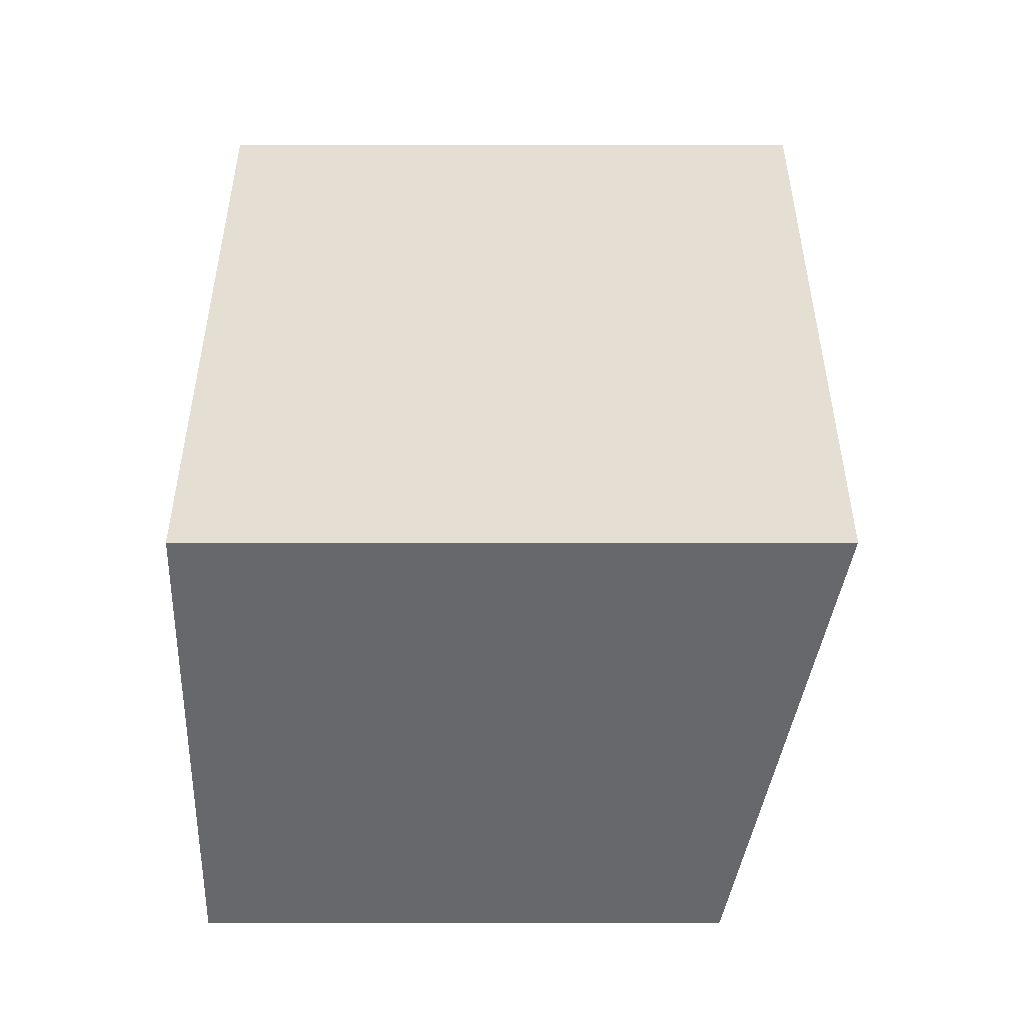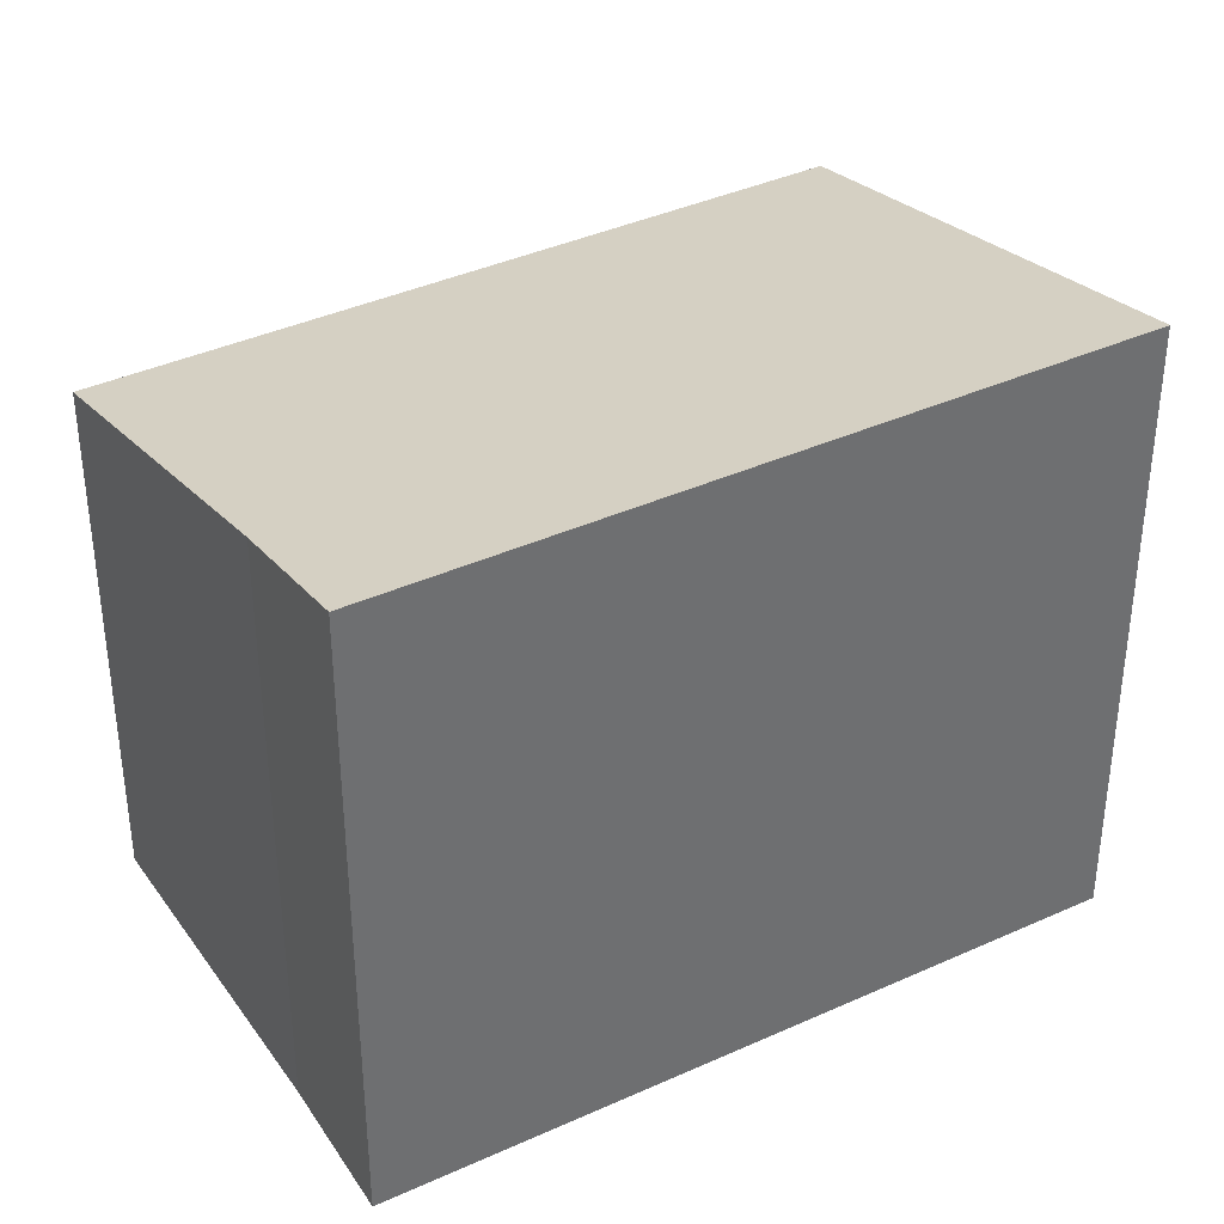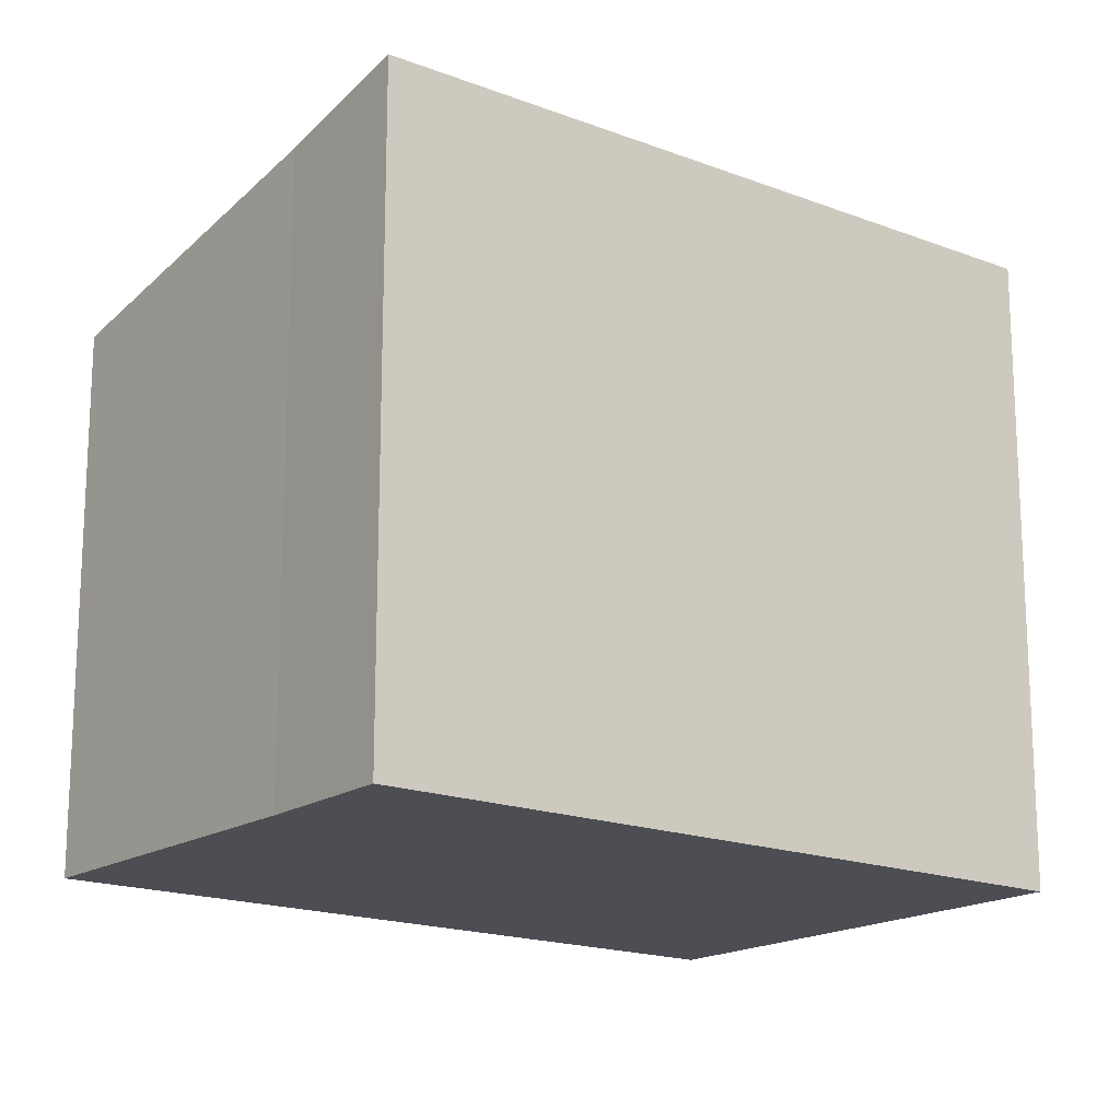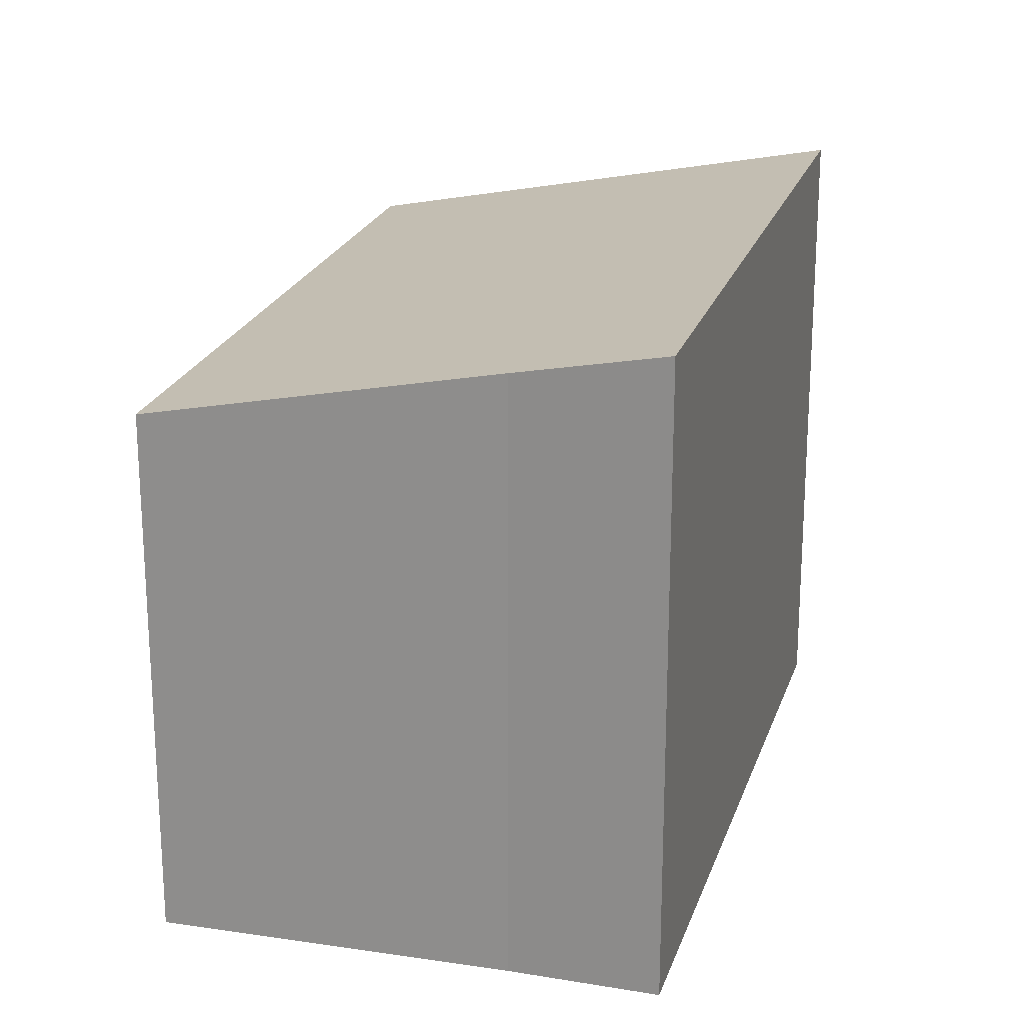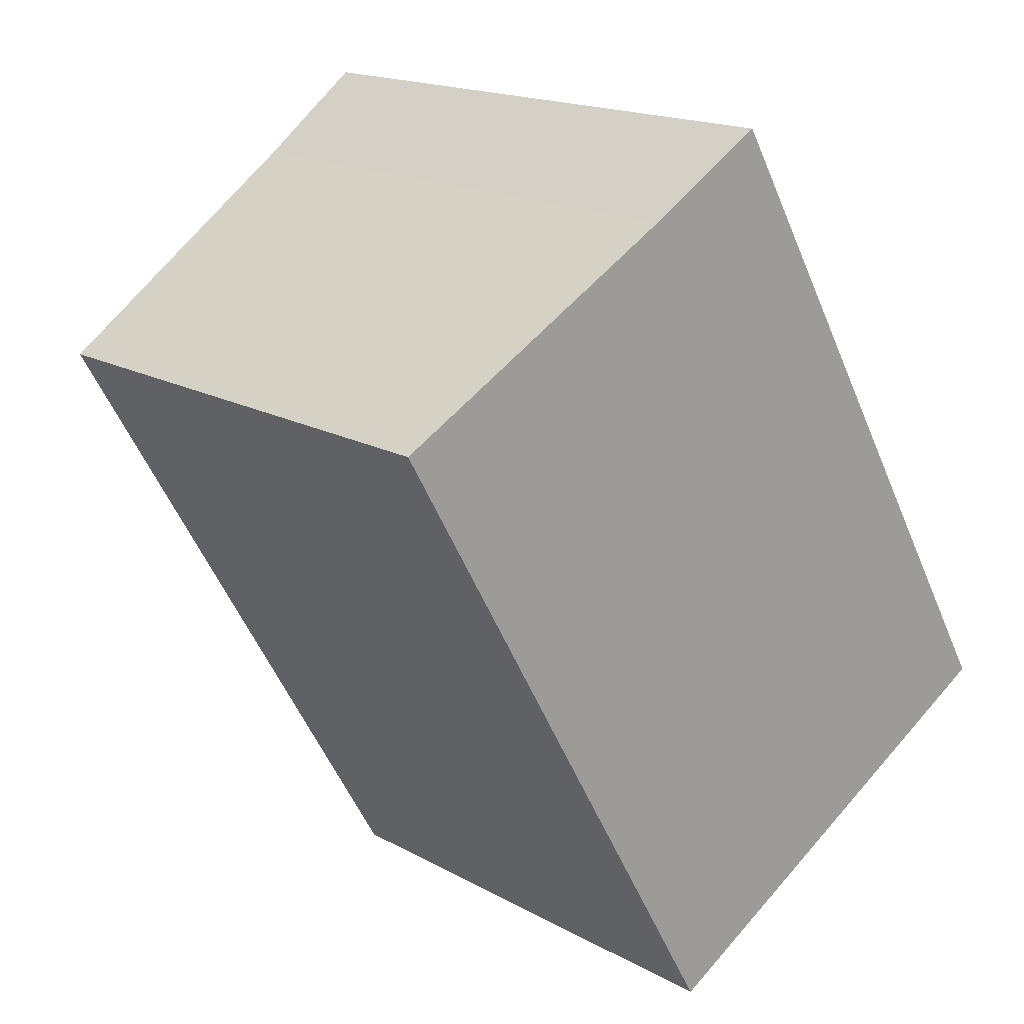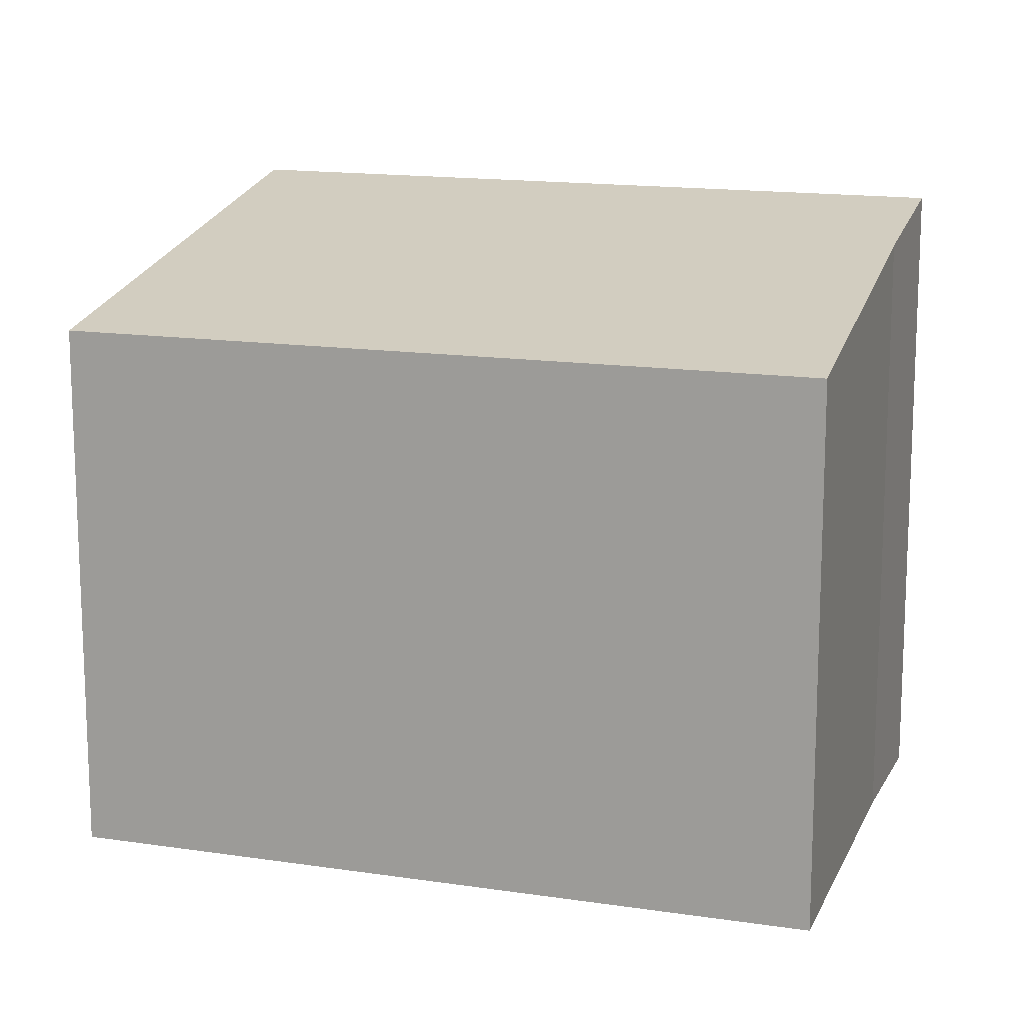
<metadata>
{"format":"obj","ext":"obj","renderer":"f3d","projection":"perspective","resolution":1024,"background":"white","views":[{"elev":-22.4,"azim":90.0,"up":"+Z"},{"elev":37.9,"azim":29.7,"up":"+Y"},{"elev":-17.4,"azim":22.1,"up":"+Y"},{"elev":21.9,"azim":-14.5,"up":"+Y"},{"elev":16.9,"azim":-41.9,"up":"+Z"},{"elev":14.6,"azim":-101.6,"up":"+Y"}]}
</metadata>
<code>
v  3.39 4.81 -5.919
v  3.906 5.706 2.232
v  7.338 5.718 -3.63
v  2.757 5.439 1.543
v  0 4.81 2.945e-16
v  7.338 2.223e-16 -3.63
v  3.906 -1.367e-16 2.232
v  3.39 3.624e-16 -5.919
v  0 0 0
v  2.757 -9.448e-17 1.543
g defaultobject
f 1 2 3
f 2 1 4
f 4 1 5
f 2 6 3
f 6 2 7
f 6 1 3
f 1 6 8
f 8 5 1
f 5 8 9
f 4 7 2
f 7 4 10
f 5 10 4
f 10 5 9
f 7 8 6
f 8 7 10
f 8 10 9

</code>
